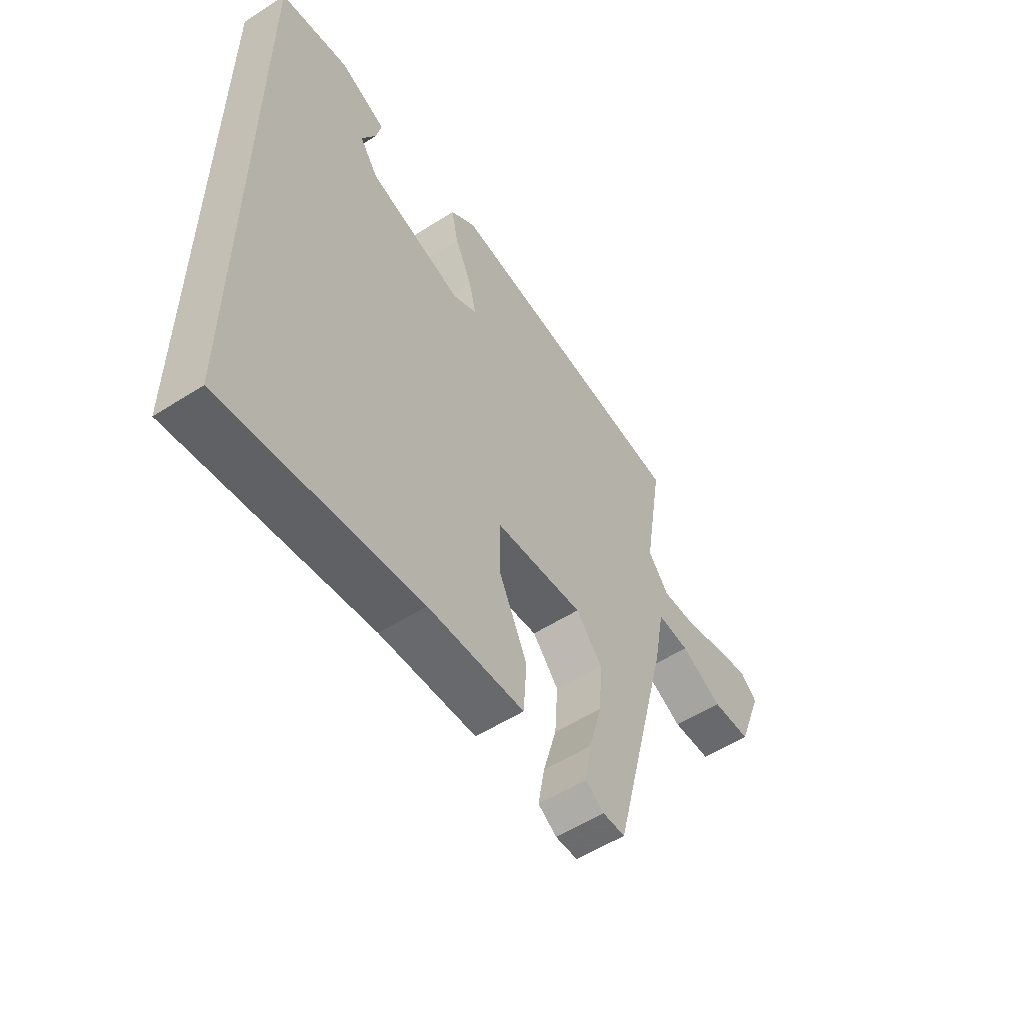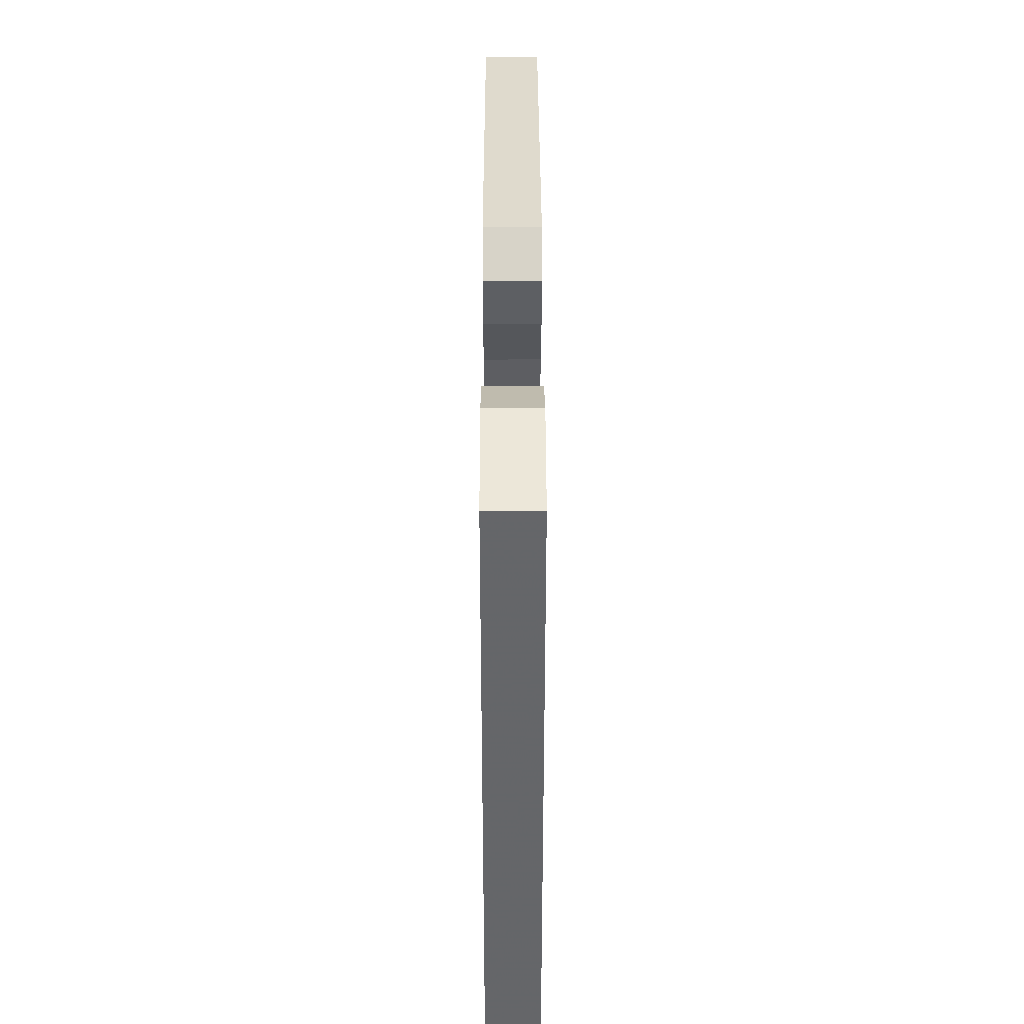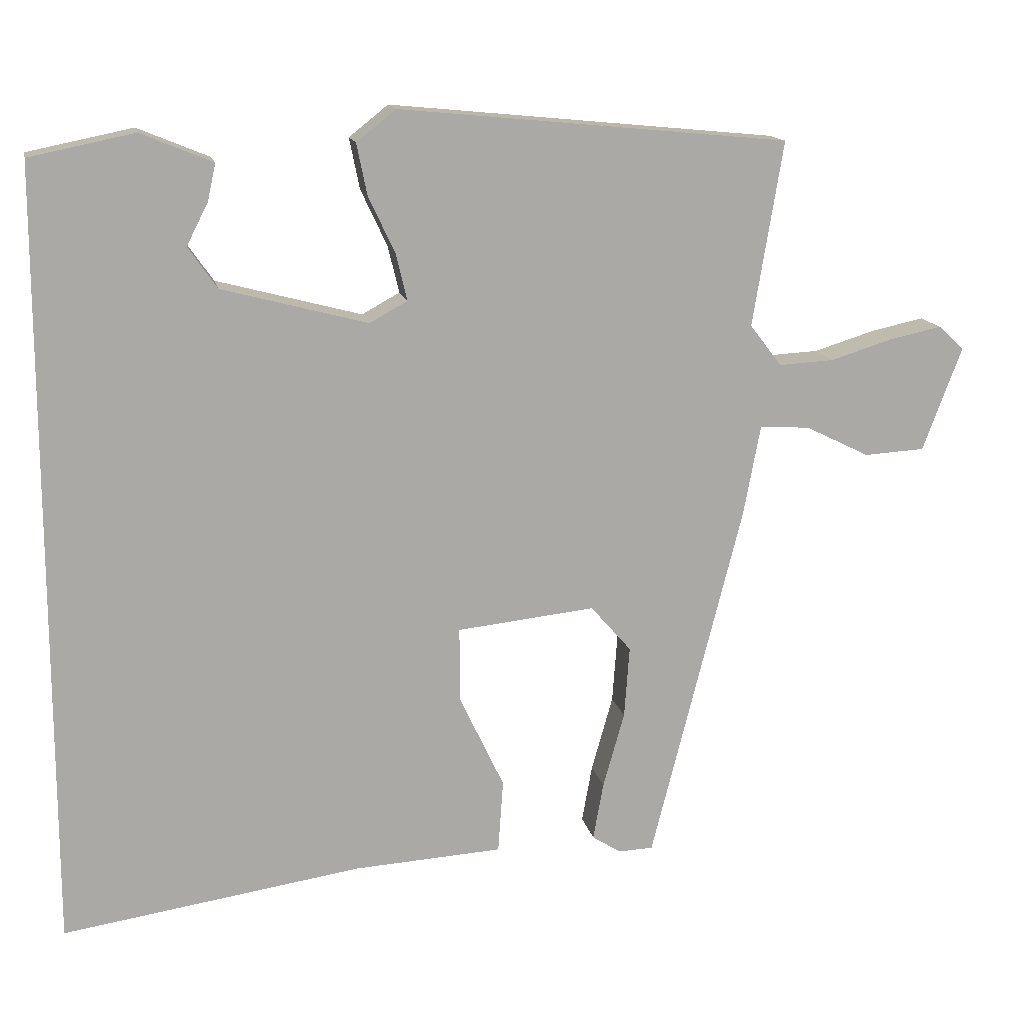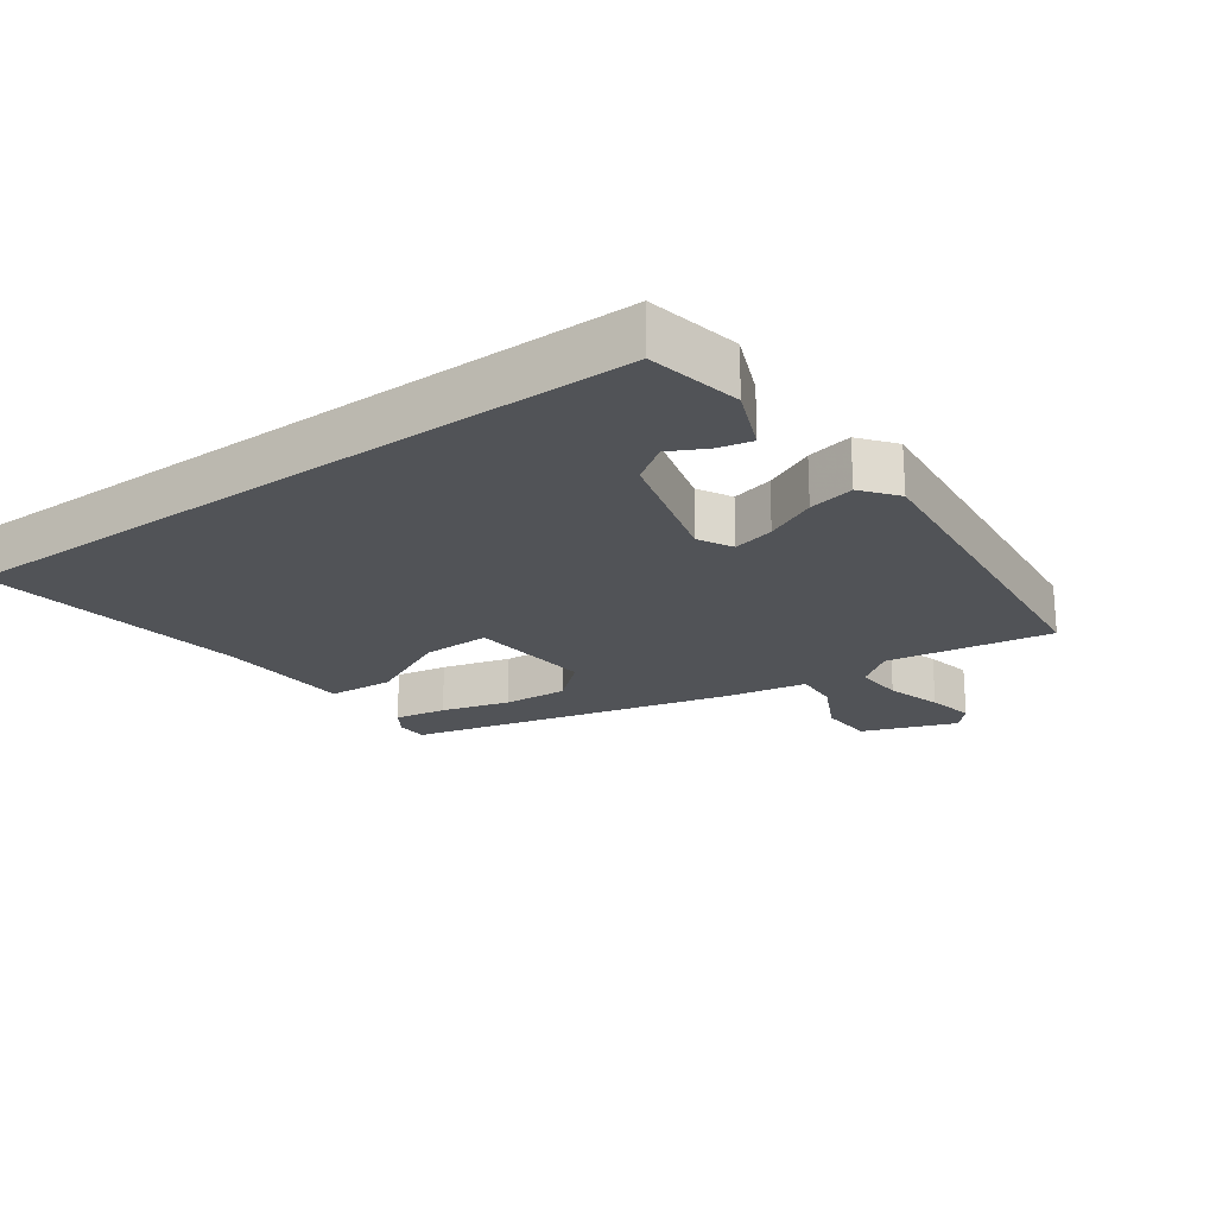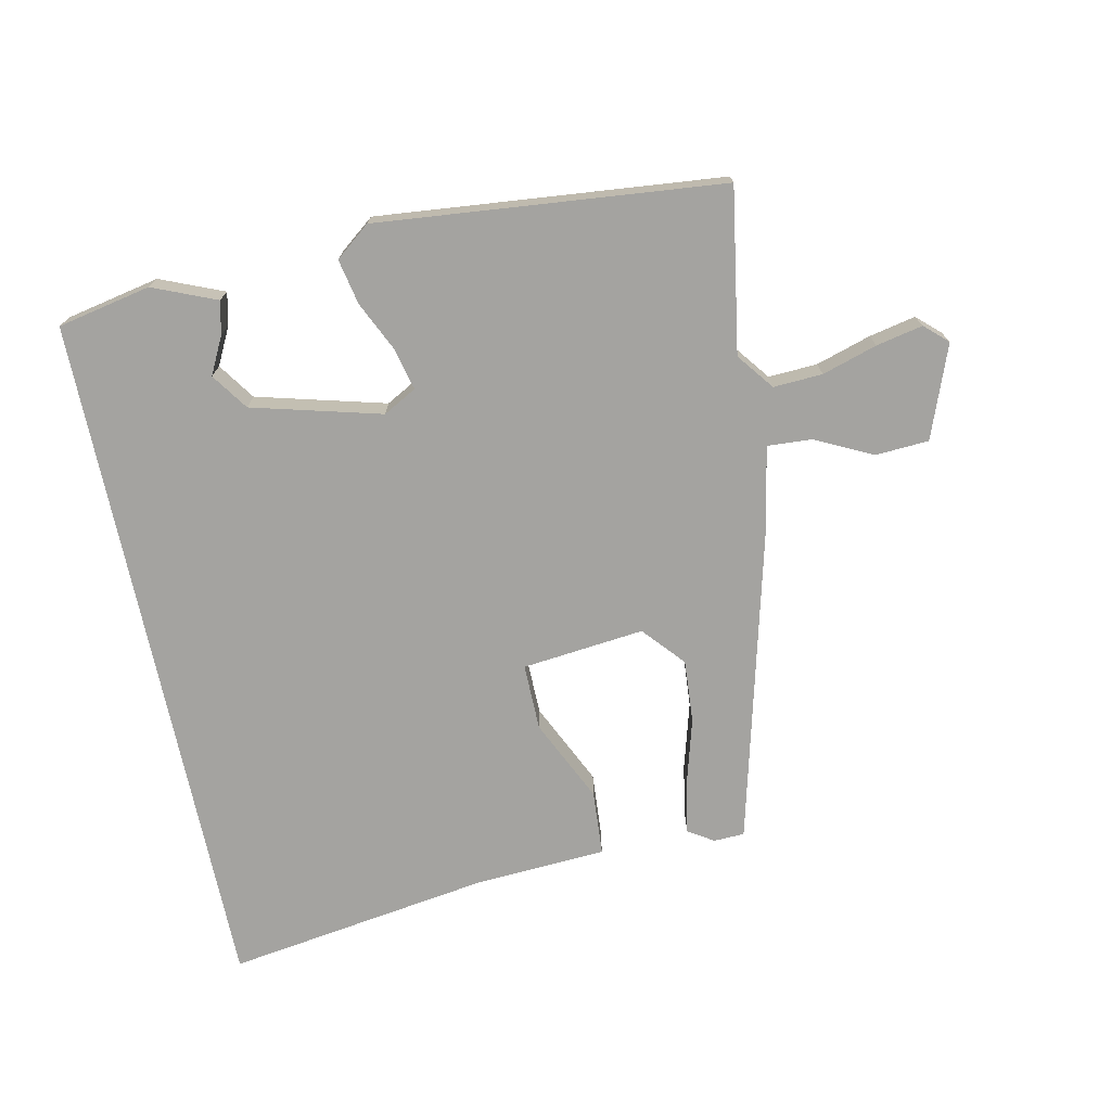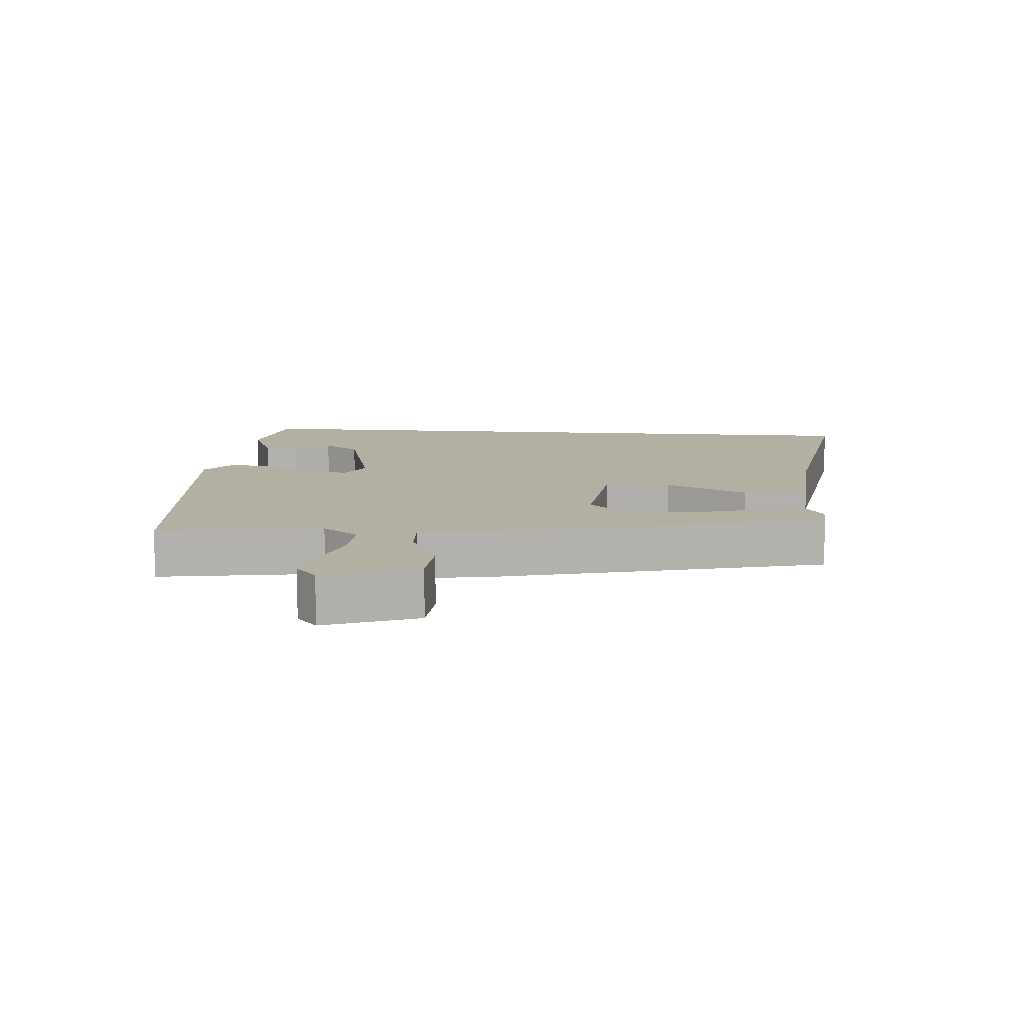
<metadata>
{"format":"obj","ext":"obj","renderer":"f3d","projection":"perspective","resolution":1024,"background":"white","views":[{"elev":-55.4,"azim":-56.1,"up":"+Z"},{"elev":38.3,"azim":-90.1,"up":"+Z"},{"elev":14.5,"azim":-11.5,"up":"+Z"},{"elev":-21.7,"azim":-54.5,"up":"+Y"},{"elev":-72.8,"azim":11.9,"up":"+Y"},{"elev":11.2,"azim":94.9,"up":"+Y"}]}
</metadata>
<code>
v 0.501 0.07 0.473
v 0.46 0.07 0.223
v 0.503 0.07 0.167
v 0.578 0.07 0.171
v 0.662 0.07 0.197
v 0.733 0.07 0.212
v 0.768 0.07 0.18
v 0.715 0.07 0.039
v 0.633 0.07 0.034
v 0.546 0.07 0.077
v 0.478 0.07 0.081
v 0.455 0.07 -0.042
v 0.331 0.07 -0.53
v 0.284 0.07 -0.532
v 0.245 0.07 -0.507
v 0.259 0.07 -0.429
v 0.288 0.07 -0.326
v 0.295 0.07 -0.229
v 0.24 0.07 -0.166
v 0.053 0.07 -0.186
v 0.054 0.07 -0.288
v 0.114 0.07 -0.415
v 0.107 0.07 -0.514
v -0.094 0.07 -0.526
v -0.5 0.07 -0.587
v -0.5 0.07 0.471
v -0.358 0.07 0.5
v -0.261 0.07 0.46
v -0.272 0.07 0.41
v -0.301 0.07 0.353
v -0.262 0.07 0.297
v -0.065 0.07 0.245
v -0.014 0.07 0.273
v -0.029 0.07 0.336
v -0.065 0.07 0.413
v -0.079 0.07 0.482
v -0.026 0.07 0.524
v 0.501 0 0.473
v 0.46 0 0.223
v 0.503 0 0.167
v 0.578 0 0.171
v 0.662 0 0.197
v 0.733 0 0.212
v 0.768 0 0.18
v 0.715 0 0.039
v 0.633 0 0.034
v 0.546 0 0.077
v 0.478 0 0.081
v 0.455 0 -0.042
v 0.331 0 -0.53
v 0.284 0 -0.532
v 0.245 0 -0.507
v 0.259 0 -0.429
v 0.288 0 -0.326
v 0.295 0 -0.229
v 0.24 0 -0.166
v 0.053 0 -0.186
v 0.054 0 -0.288
v 0.114 0 -0.415
v 0.107 0 -0.514
v -0.094 0 -0.526
v -0.5 0 -0.587
v -0.5 0 0.471
v -0.358 0 0.5
v -0.261 0 0.46
v -0.272 0 0.41
v -0.301 0 0.353
v -0.262 0 0.297
v -0.065 0 0.245
v -0.014 0 0.273
v -0.029 0 0.336
v -0.065 0 0.413
v -0.079 0 0.482
v -0.026 0 0.524
f 37 1 2
f 36 37 2
f 35 36 2
f 34 35 2
f 33 34 2 3
f 32 33 3
f 28 29 30
f 27 28 30
f 26 27 30
f 26 30 31
f 25 26 31
f 24 25 31
f 23 24 31
f 22 23 31
f 21 22 31
f 20 21 31 32
f 15 16 17
f 14 15 17
f 13 14 17
f 12 13 17
f 11 12 17
f 11 17 18
f 8 9 10
f 7 8 10
f 6 7 10
f 5 6 10
f 4 5 10
f 3 4 10 11
f 32 3 11
f 20 32 11
f 19 20 11
f 11 18 19
f 39 38 74
f 39 74 73
f 39 73 72
f 39 72 71
f 40 39 71 70
f 40 70 69
f 67 66 65
f 67 65 64
f 67 64 63
f 68 67 63
f 68 63 62
f 68 62 61
f 68 61 60
f 68 60 59
f 68 59 58
f 69 68 58 57
f 54 53 52
f 54 52 51
f 54 51 50
f 54 50 49
f 54 49 48
f 55 54 48
f 47 46 45
f 47 45 44
f 47 44 43
f 47 43 42
f 47 42 41
f 48 47 41 40
f 48 40 69
f 48 69 57
f 48 57 56
f 56 55 48
f 1 38 39 2
f 2 39 40 3
f 3 40 41 4
f 4 41 42 5
f 5 42 43 6
f 6 43 44 7
f 7 44 45 8
f 8 45 46 9
f 9 46 47 10
f 10 47 48 11
f 11 48 49 12
f 12 49 50 13
f 13 50 51 14
f 14 51 52 15
f 15 52 53 16
f 16 53 54 17
f 17 54 55 18
f 18 55 56 19
f 19 56 57 20
f 20 57 58 21
f 21 58 59 22
f 22 59 60 23
f 23 60 61 24
f 24 61 62 25
f 25 62 63 26
f 26 63 64 27
f 27 64 65 28
f 28 65 66 29
f 29 66 67 30
f 30 67 68 31
f 31 68 69 32
f 32 69 70 33
f 33 70 71 34
f 34 71 72 35
f 35 72 73 36
f 36 73 74 37
f 37 74 38 1

</code>
